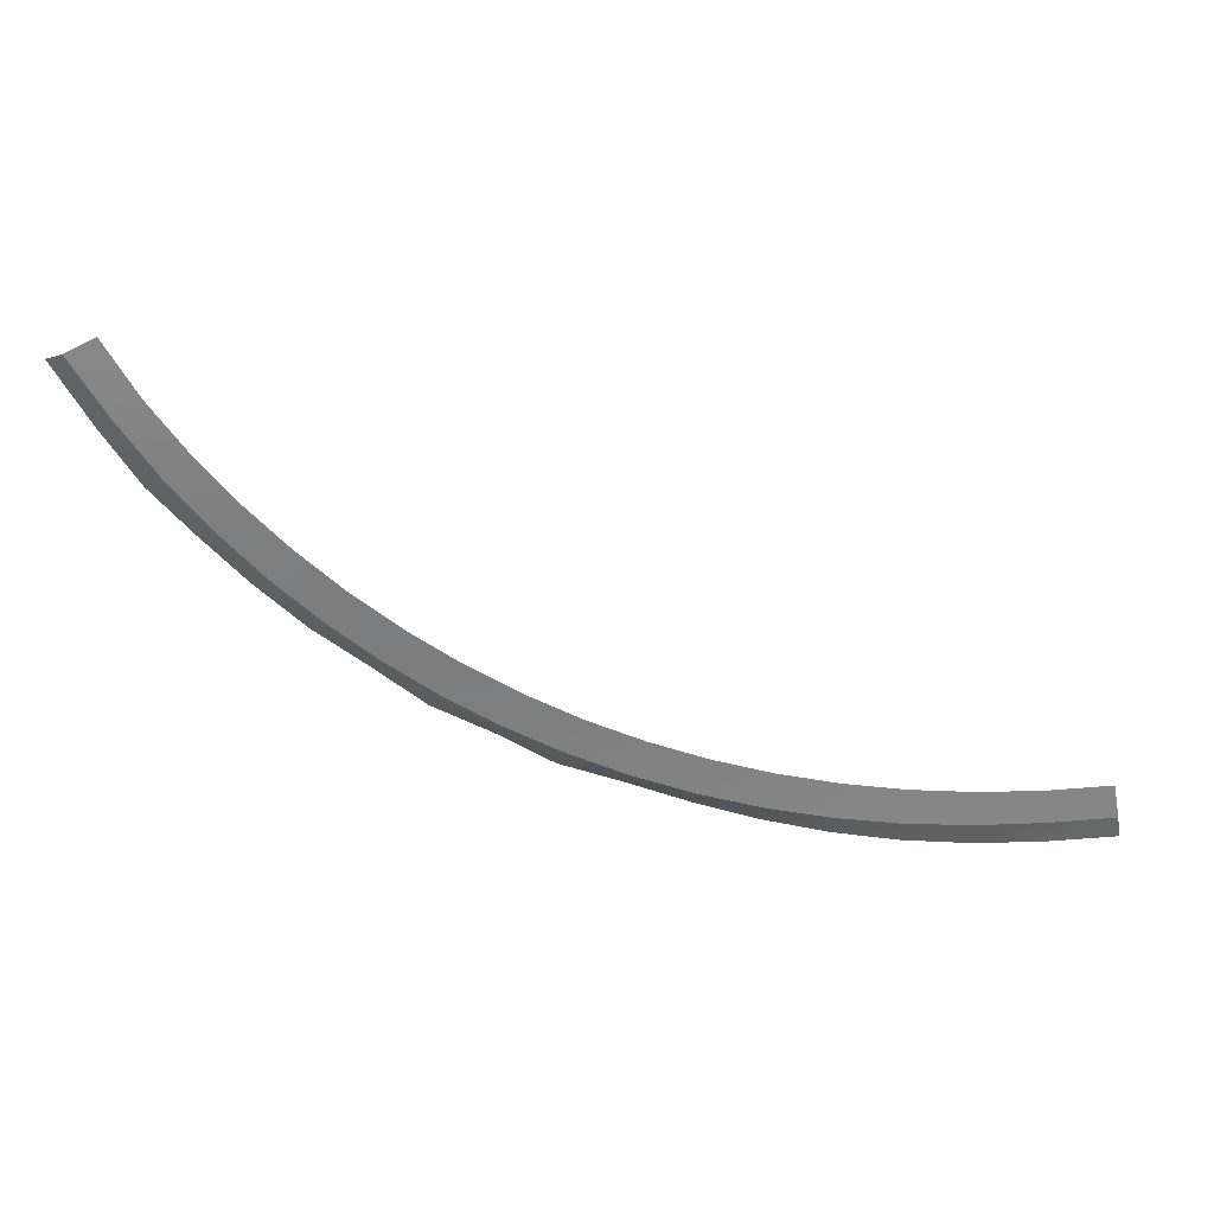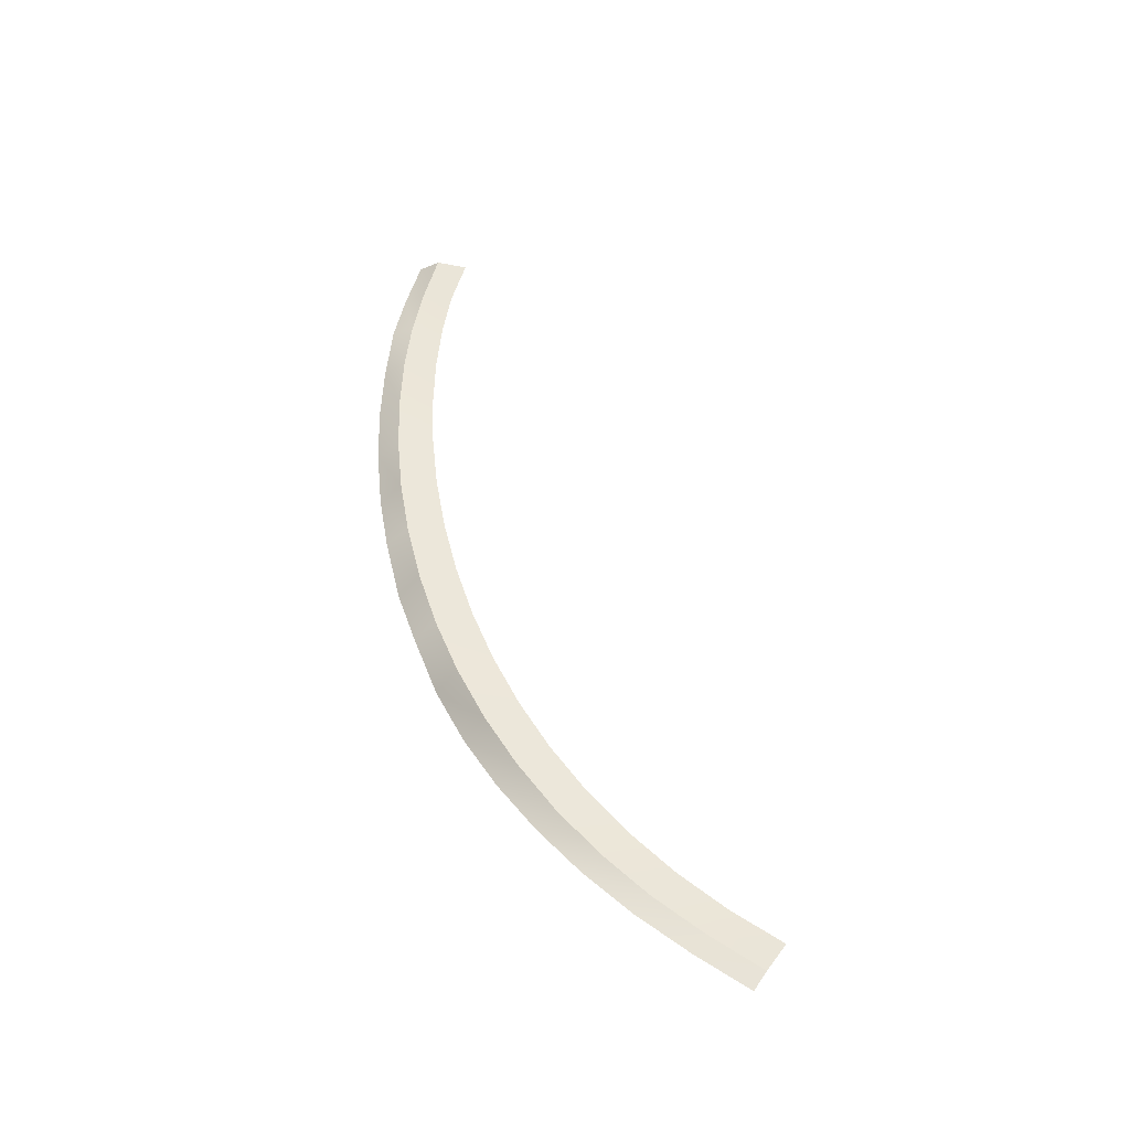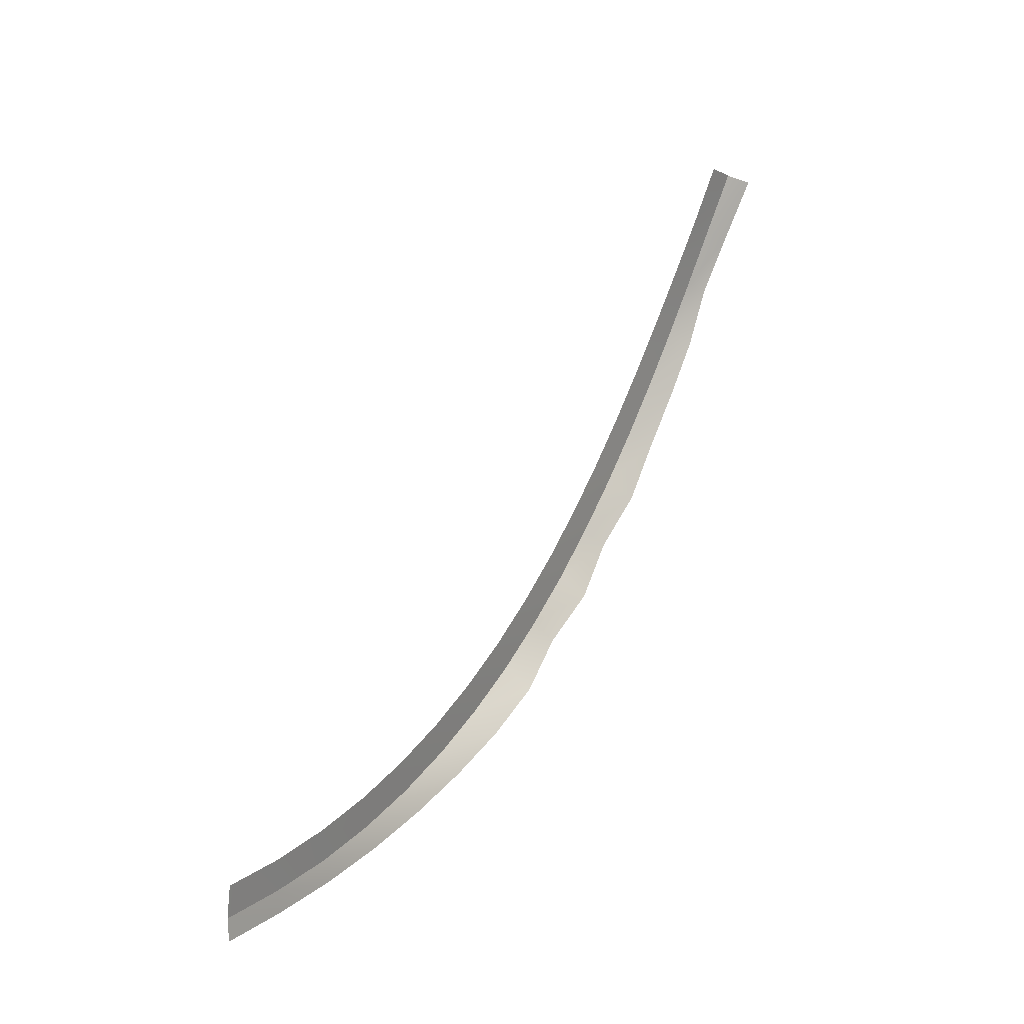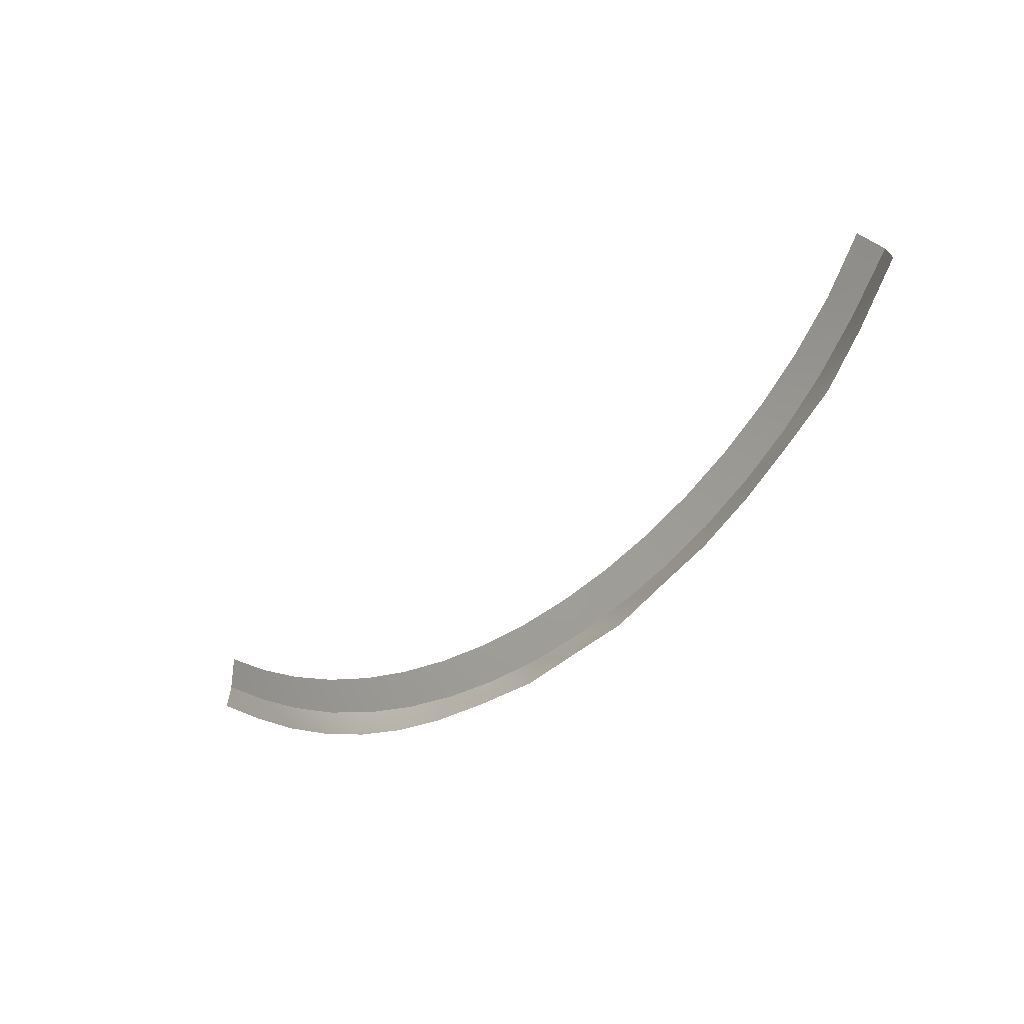
<metadata>
{"format":"obj","ext":"obj","renderer":"f3d","projection":"perspective","resolution":1024,"background":"white","views":[{"elev":27.4,"azim":-175.2,"up":"+Z"},{"elev":45.1,"azim":-135.4,"up":"+Y"},{"elev":28.2,"azim":-51.9,"up":"+Z"},{"elev":0.7,"azim":48.1,"up":"+Z"}]}
</metadata>
<code>
g SCutR1
v -111.3 60.33 530.6
v -111.3 60.33 530.6
v -108.5 60.33 529.1
v -108.5 60.33 529.1
v -108.5 60.33 529.1
v -108.5 60.33 529.1
v -106.8 58.99 528.2
v -106.8 58.99 528.2
v -114.3 60.4 525.8
v -114.3 60.4 525.8
v -111.8 60.4 524.1
v -111.8 60.4 524.1
v -111.8 60.4 524.1
v -111.8 60.4 524.1
v -110.2 59.33 522.9
v -110.2 59.33 522.9
v -117.5 60.31 521.5
v -117.5 60.31 521.5
v -115 60.31 519.5
v -115 60.31 519.5
v -115 60.31 519.5
v -115 60.31 519.5
v -113.4 59.44 518.3
v -113.4 59.44 518.3
v -120.9 60.07 517.4
v -120.9 60.07 517.4
v -118.5 60.07 515.2
v -118.5 60.07 515.2
v -118.5 60.07 515.2
v -118.5 60.07 515.2
v -117 58.63 513.9
v -117 58.63 513.9
v -124.6 59.7 513.5
v -124.6 59.7 513.5
v -122.3 59.7 511.2
v -122.3 59.7 511.2
v -122.3 59.7 511.2
v -122.3 59.7 511.2
v -120.8 58.13 509.7
v -120.8 58.13 509.7
v -128.6 59.23 509.8
v -128.6 59.23 509.8
v -126.4 59.23 507.3
v -126.4 59.23 507.3
v -126.4 59.23 507.3
v -126.4 59.23 507.3
v -125 57.59 505.7
v -125 57.59 505.7
v -132.7 58.69 506.5
v -132.7 58.69 506.5
v -130.6 58.69 503.7
v -130.6 58.69 503.7
v -130.6 58.69 503.7
v -130.6 58.69 503.7
v -129.4 56.68 502.1
v -129.4 56.68 502.1
v -137.1 58.1 503.4
v -137.1 58.1 503.4
v -135.2 58.1 500.5
v -135.2 58.1 500.5
v -135.2 58.1 500.5
v -135.2 58.1 500.5
v -134 56.68 498.7
v -134 56.68 498.7
v -141.7 57.48 500.6
v -141.7 57.48 500.6
v -140 57.48 497.5
v -140 57.48 497.5
v -140 57.48 497.5
v -140 57.48 497.5
v -138.9 55.38 495.7
v -138.9 55.38 495.7
v -146.4 56.86 498.1
v -146.4 56.86 498.1
v -144.9 56.86 495
v -144.9 56.86 495
v -144.9 56.86 495
v -144.9 56.86 495
v -144 55.38 493
v -144 55.38 493
v -151.3 56.25 496
v -151.3 56.25 496
v -150.1 56.25 492.7
v -150.1 56.25 492.7
v -150.1 56.25 492.7
v -150.1 56.25 492.7
v -149.3 54.05 490.8
v -149.3 54.05 490.8
v -156.5 55.67 494.2
v -156.5 55.67 494.2
v -155.5 55.67 490.9
v -155.5 55.67 490.9
v -155.5 55.67 490.9
v -155.5 55.67 490.9
v -154.9 53.7 488.9
v -154.9 53.7 488.9
v -161.7 55.16 492.9
v -161.7 55.16 492.9
v -160.9 55.16 489.5
v -160.9 55.16 489.5
v -160.9 55.16 489.5
v -160.9 55.16 489.5
v -160.5 53.63 487.5
v -160.5 53.63 487.5
v -167 54.72 491.9
v -167 54.72 491.9
v -166.6 54.72 488.6
v -166.6 54.72 488.6
v -166.6 54.72 488.6
v -166.6 54.72 488.6
v -166.3 53.63 486.5
v -166.3 53.63 486.5
v -172.4 54.36 491.4
v -172.4 54.36 491.4
v -172.2 54.36 488.1
v -172.2 54.36 488.1
v -172.2 54.36 488.1
v -172.2 54.36 488.1
v -172.1 53.63 486.1
v -172.1 53.63 486.1
v -177.9 54.11 491.3
v -177.9 54.11 491.3
v -178 54.11 488.1
v -178 54.11 488.1
v -178 54.11 488.1
v -178 54.11 488.1
v -178 53.63 486.1
v -178 53.63 486.1
v -183.4 53.98 491.6
v -183.4 53.98 491.6
v -183.7 53.98 488.6
v -183.7 53.98 488.6
v -183.7 53.98 488.6
v -183.7 53.98 488.6
v -183.9 53.63 486.6
v -183.9 53.63 486.6
v -188.9 53.98 492.4
v -188.9 53.98 492.4
v -189.4 53.98 489.4
v -189.4 53.98 489.4
v -189.4 53.98 489.4
v -189.4 53.98 489.4
v -189.7 53.63 487.4
v -189.7 53.63 487.4
f 9 1 3
f 11 9 3
f 13 5 7
f 15 13 7
f 17 9 11
f 19 17 11
f 21 13 15
f 23 21 15
f 25 17 19
f 27 25 19
f 29 21 23
f 31 29 23
f 33 25 27
f 35 33 27
f 37 29 31
f 39 37 31
f 41 33 35
f 43 41 35
f 45 37 39
f 47 45 39
f 49 41 43
f 51 49 43
f 53 45 47
f 55 53 47
f 57 49 51
f 59 57 51
f 61 53 55
f 63 61 55
f 65 57 59
f 67 65 59
f 69 61 63
f 71 69 63
f 73 65 67
f 75 73 67
f 77 69 71
f 79 77 71
f 81 73 75
f 83 81 75
f 85 77 79
f 87 85 79
f 89 81 83
f 91 89 83
f 93 85 87
f 95 93 87
f 97 89 91
f 99 97 91
f 101 93 95
f 103 101 95
f 105 97 99
f 107 105 99
f 109 101 103
f 111 109 103
f 113 105 107
f 115 113 107
f 117 109 111
f 119 117 111
f 121 113 115
f 123 121 115
f 125 117 119
f 127 125 119
f 129 121 123
f 131 129 123
f 133 125 127
f 135 133 127
f 137 129 131
f 139 137 131
f 141 133 135
f 143 141 135

</code>
